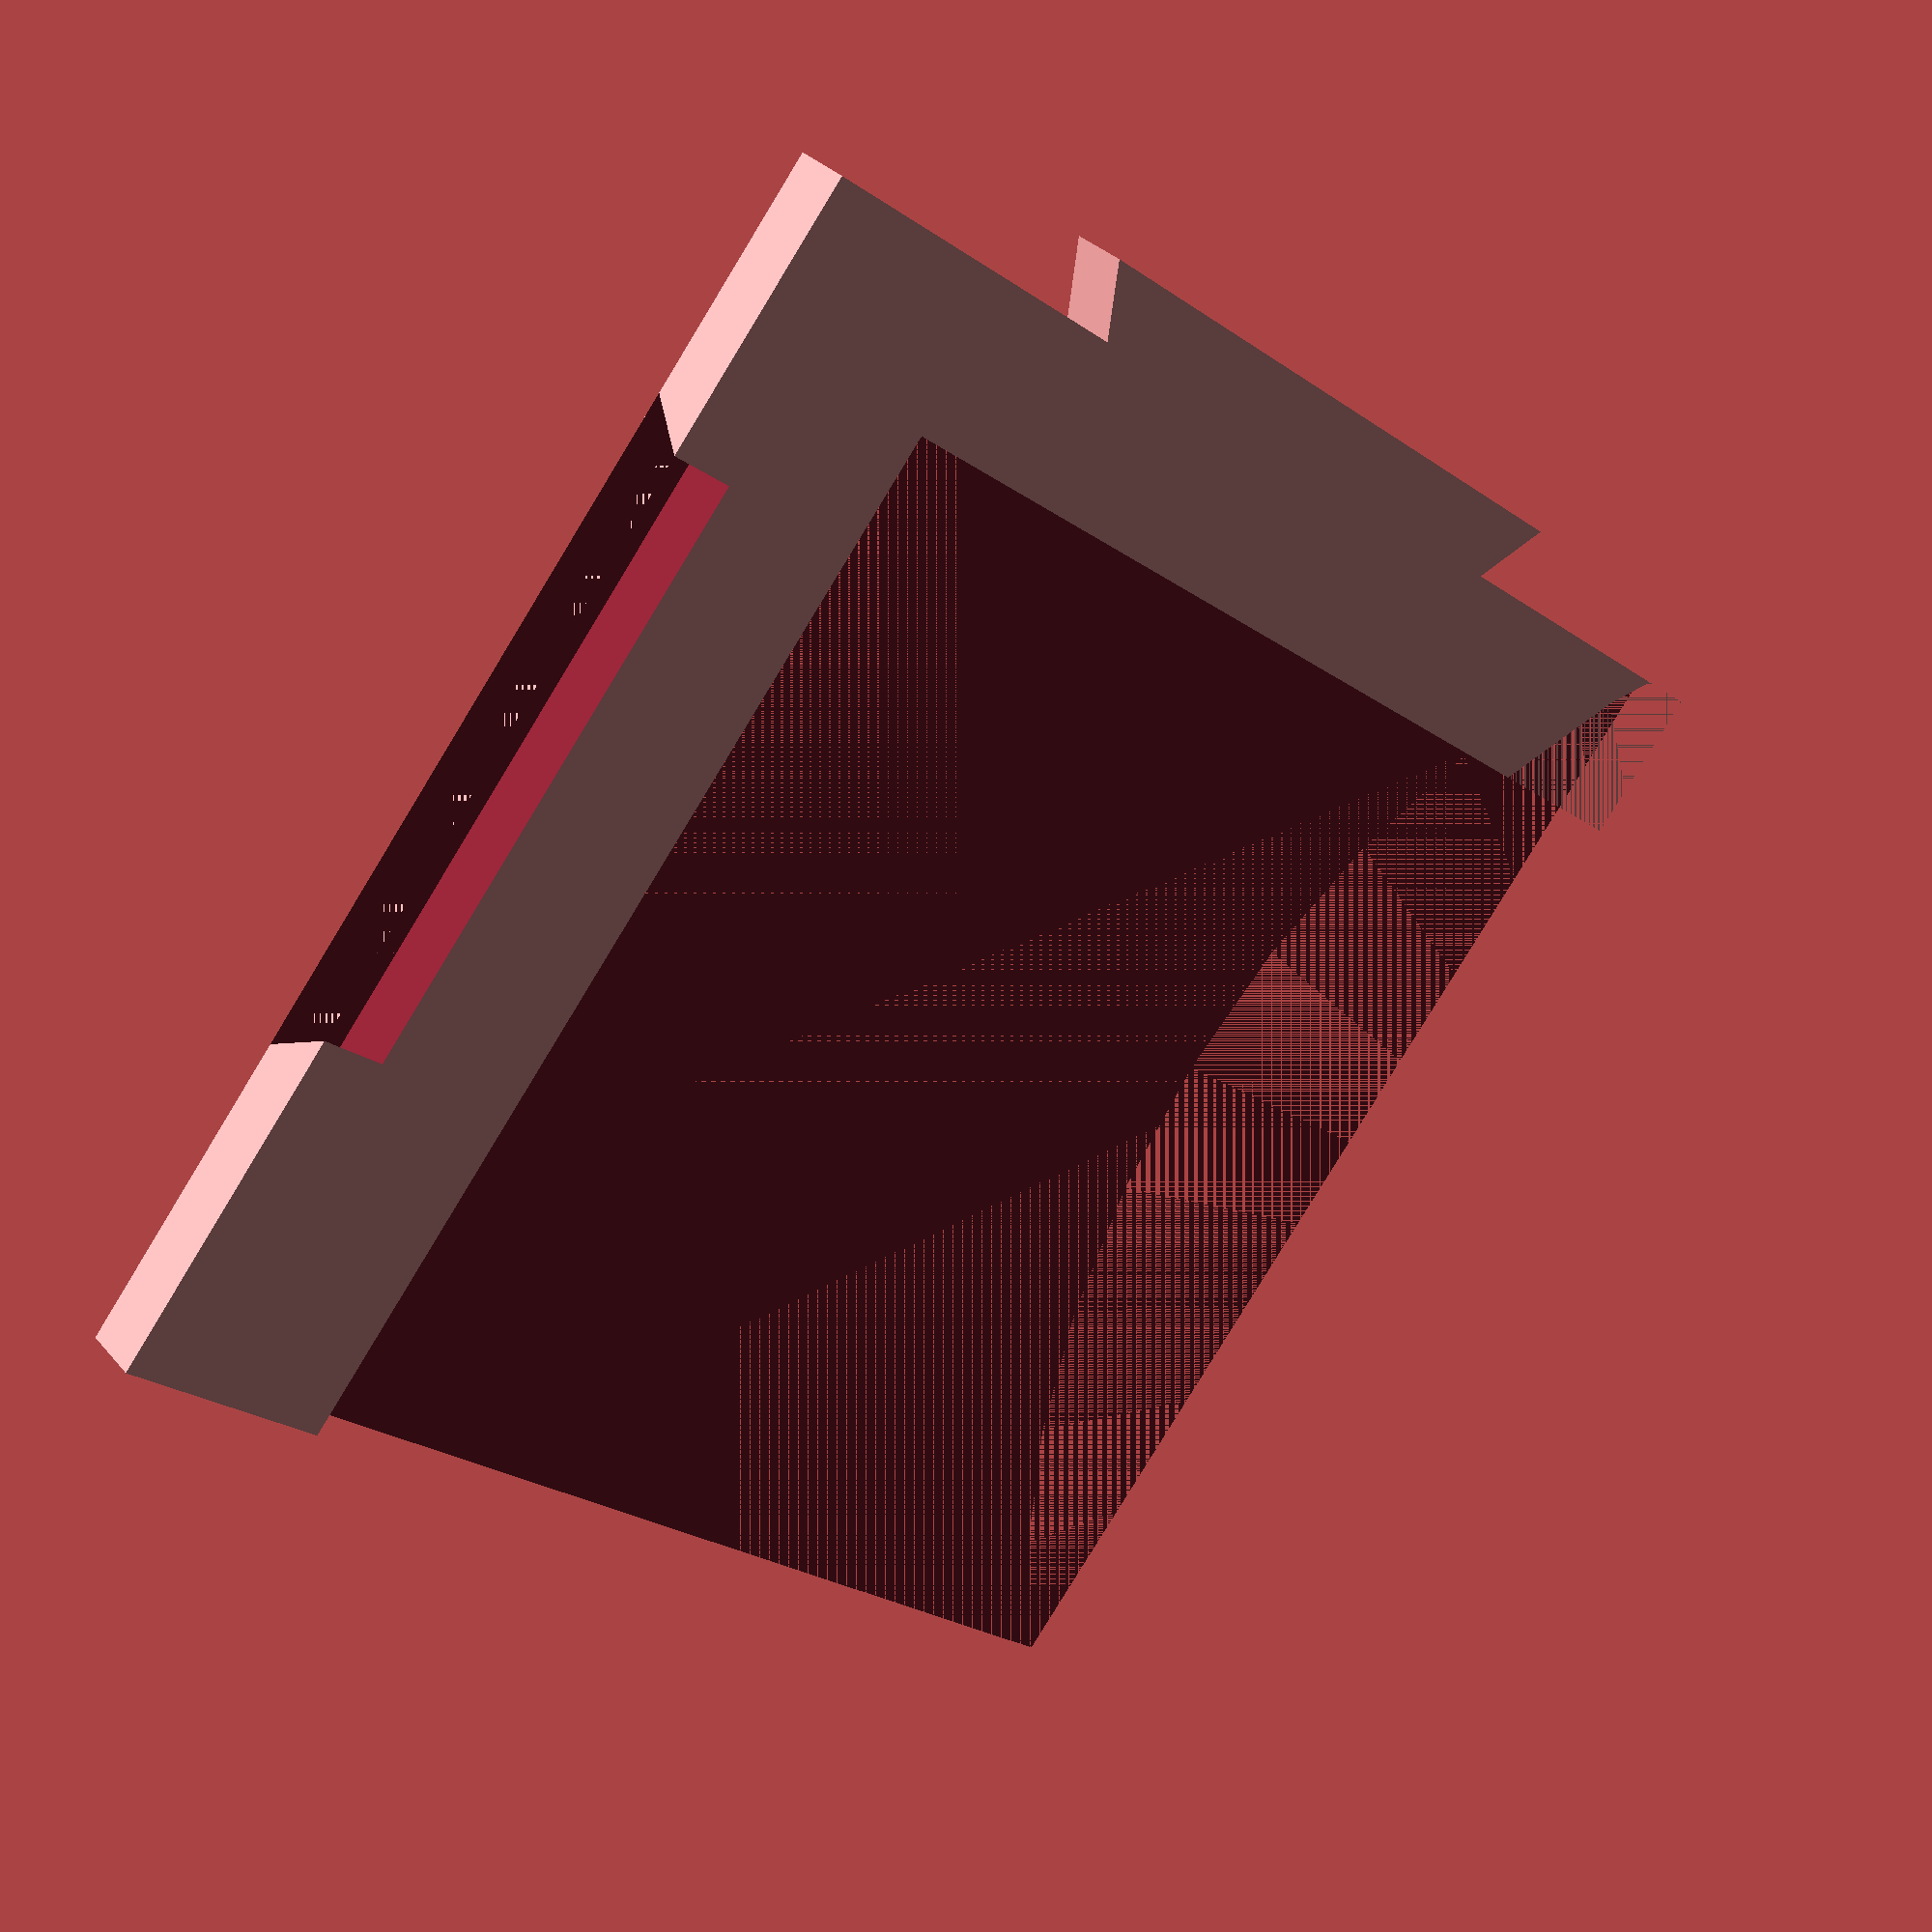
<openscad>
thick=0.05;
$fn=40;
R=sqrt(2)/2;
gap=0.003;

module hooks(){
    for(i=[-33:9:39])
        difference(){
            intersection(){
                hull(){
                    rotate([0,0,i])
                        translate([R,0,0])
                            scale([thick*2, thick/2, thick*2])
                                sphere(1);
                    translate([0.5,0,0.5])
                        sphere(thick/2);
                }
               cylinder(r=1, h=1);
            }
            rotate([0,0,i])
                translate([R+thick/2,0,0])
                    rotate([90,0,0])
                        cylinder(r=thick/2, center=true);
            }
}

//hooks();

module hook2(){
    difference(){
        intersection(){
            translate([R,0,-thick/4])
                scale([thick*2, thick/2, thick*2])
                    sphere(1);
            cylinder(r=1, h=1);
        }
        translate([R,0,0])
            rotate([90,0,0])
                cylinder(r=thick, center=true);
    }
}

module hooks2(){
    for(i=[-32:8.5:40])
        rotate([0,0,i])
            hook2();
}


module dovetail_m(){
    translate([0.5, 0.3/2-gap, 0])
    rotate([0,0,90])
    cylinder(r=0.3-gap*2, h=thick, $fn=3);
}

module dovetail_f(){
    translate([1, 0.5, 0.3/2])
    rotate([0,-90,0])
    cylinder(r=0.3, h=thick+gap, $fn=3);
}


module panelA(){
    translate([-1,0,0]){
        difference(){
            union(){
                dovetail_m();
                translate([0,thick+gap,0])
                    cube([1,1-thick-gap,thick]);
            }
            translate([-0.5, 0.5, 0]){
                cylinder(h=thick, r=R);
            }
            dovetail_f();
            // square hole
            translate([-0.15-thick/2, 0.15+thick/2, 0])
                cube([1, 1, 1]);
        }
/*        intersection(){
            translate([-0.50, 0.5, 0])
                hooks2();
            cube([1.2,1,thick*2]);
        }*/
    }
}


module panelB(){
}


module pins(){
    for(i=[-33:9:39])
        rotate([0,0,i])
            translate([R,0,0])
                scale([thick*2,
                       thick/2,
                       thick])
                    sphere(1);
}


module panels(){
    panelA();
rotate([0,90,90])
    panelB();
}

scale(60){
panels();
}
/*
rotate([0,90,90])
panels();
rotate([0,90,90])
rotate([0,90,90])
panels();
}
*/

</openscad>
<views>
elev=328.9 azim=218.4 roll=326.9 proj=p view=wireframe
</views>
